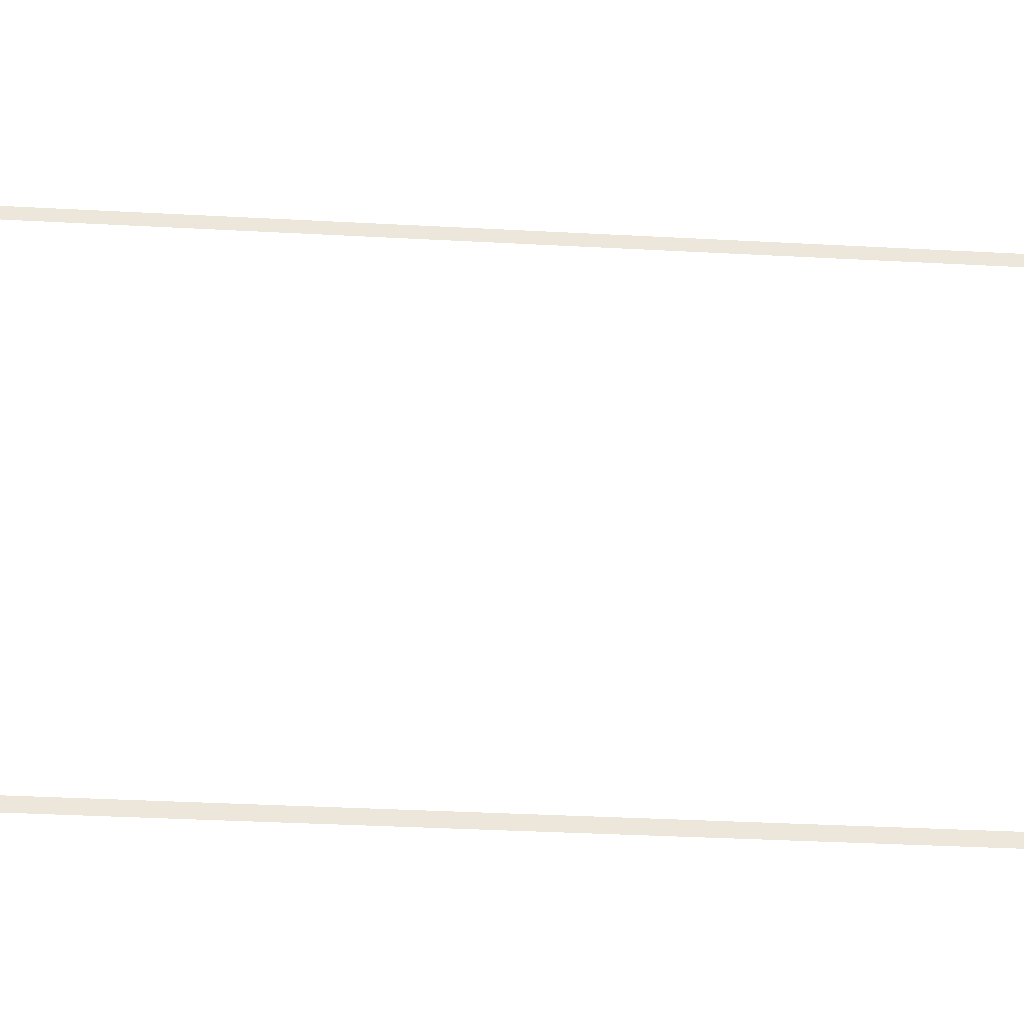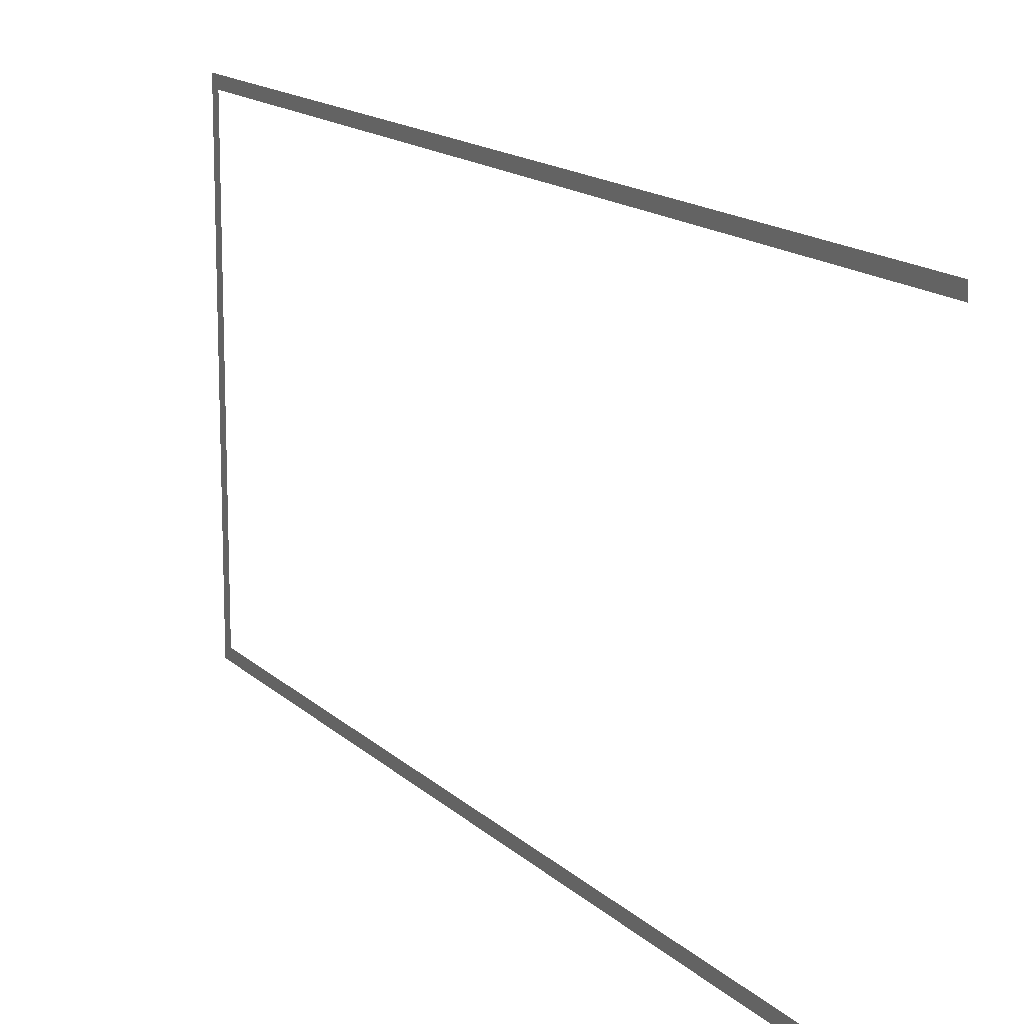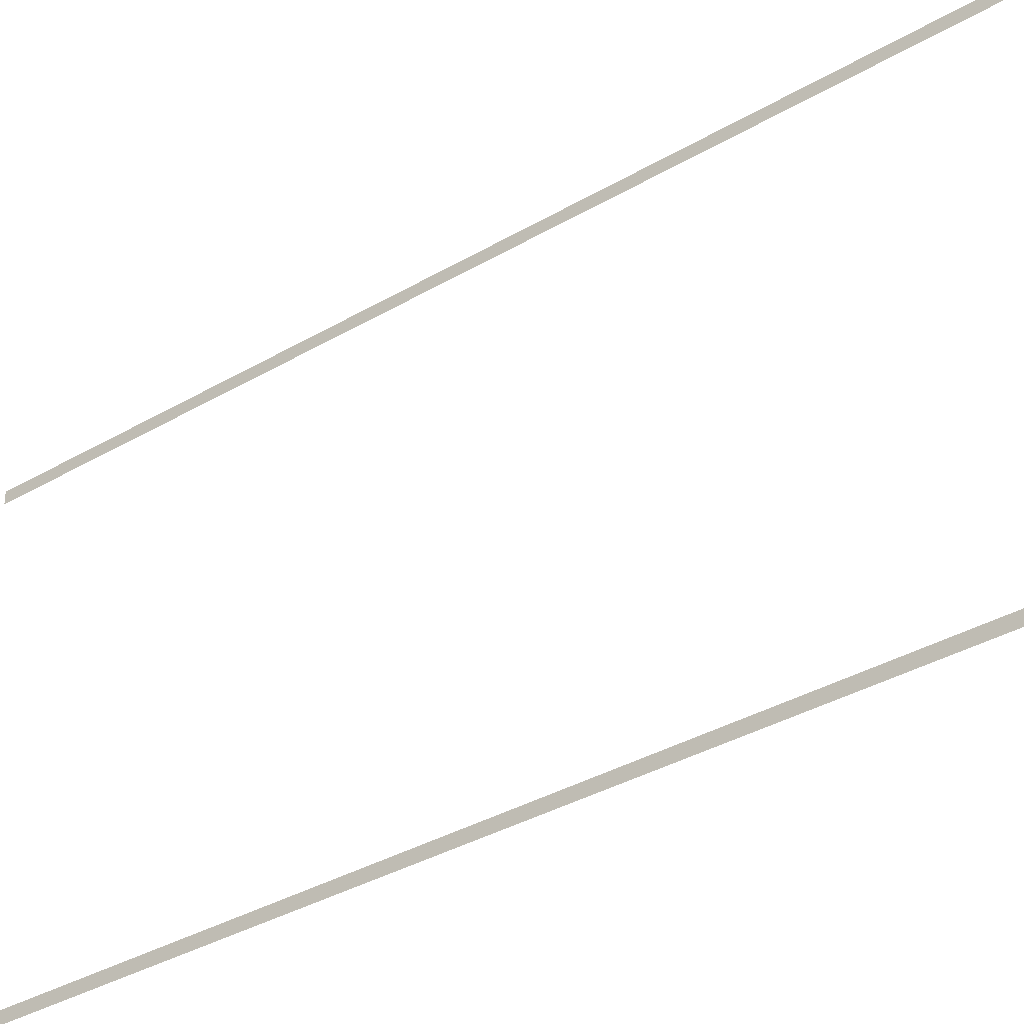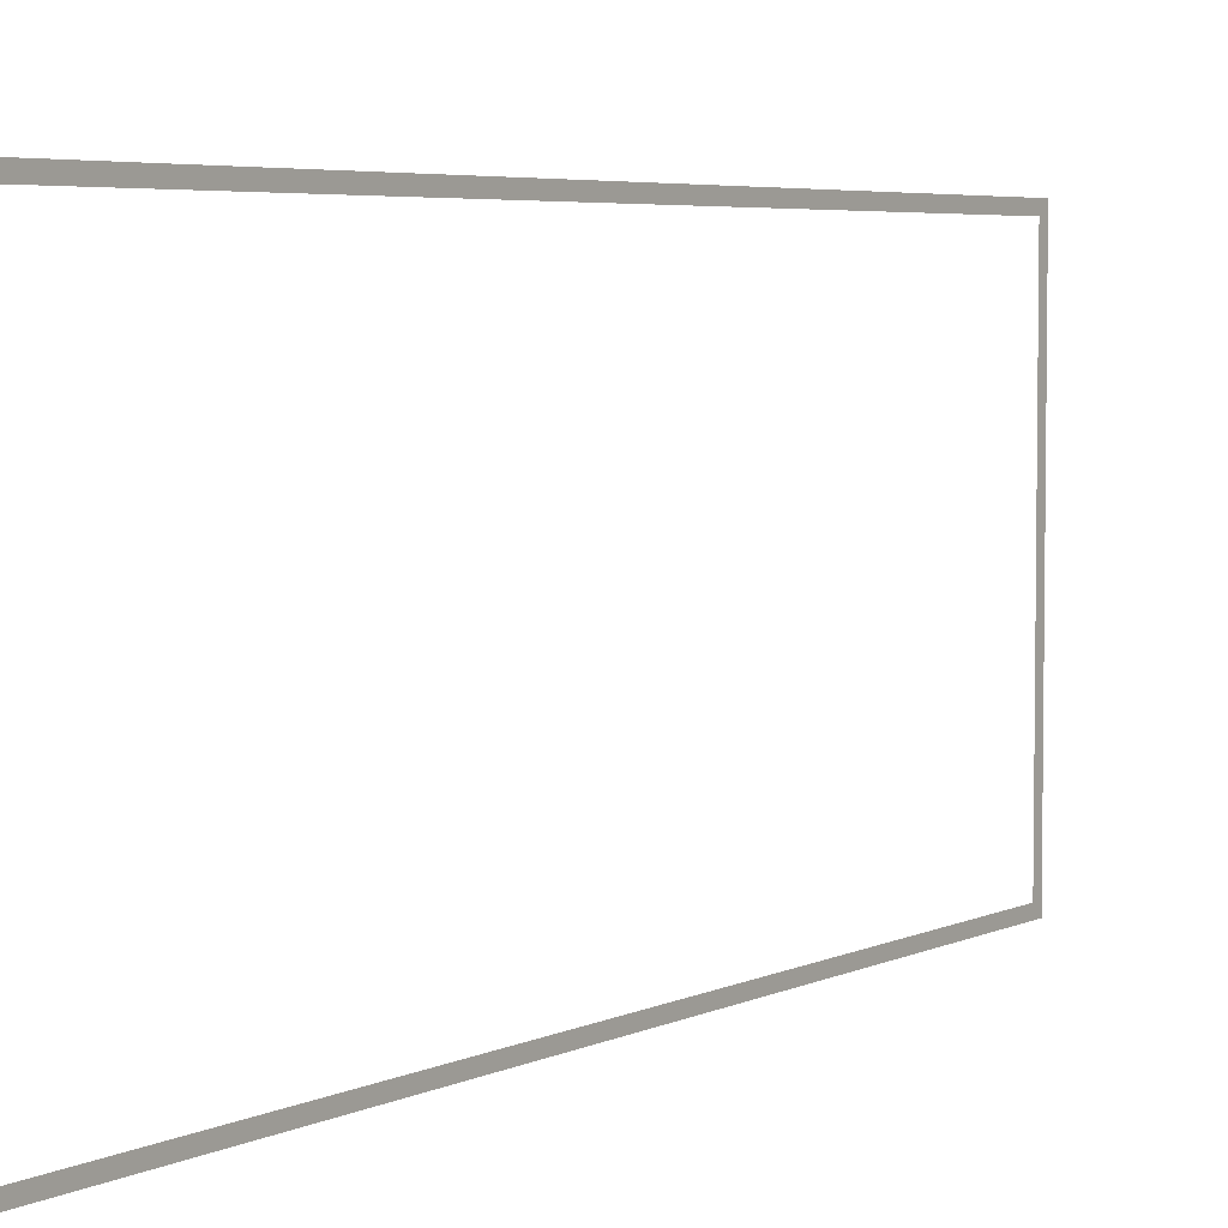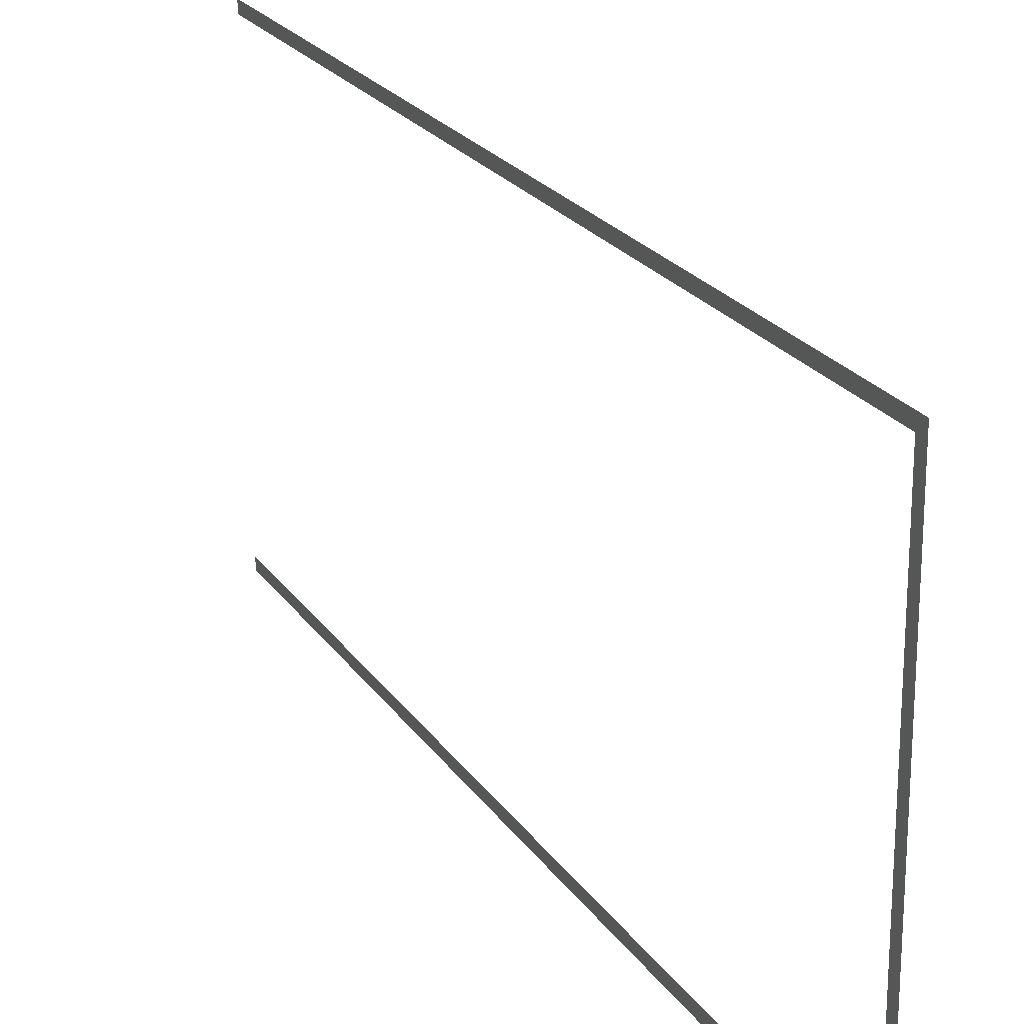
<metadata>
{"format":"obj","ext":"obj","renderer":"f3d","projection":"perspective","resolution":1024,"background":"white","views":[{"elev":-33.5,"azim":85.7,"up":"+Z"},{"elev":14.4,"azim":-27.5,"up":"+Z"},{"elev":-34.9,"azim":128.3,"up":"+Z"},{"elev":4.8,"azim":34.2,"up":"+Z"},{"elev":22.1,"azim":155.4,"up":"+Z"}]}
</metadata>
<code>
v 0.075 -1.95 0.5026
v 0.075 -1.95 -0.5026
v 0.075 -1.95 0.4772
v 0.075 -1.95 -0.4772
v 0.075 0.1758 0.5026
v 0.075 0.1758 -0.5026
v 0.075 0.1599 -0.4772
v 0.075 0.1399 0.4772
v 0.075 0.1599 -0.4578
v 0.075 0.1858 0.5026
v 0.075 0.1858 -0.5026
v 0.075 0.1858 0.4926
v 0.075 0.1858 -0.4926
v 0.075 0.1599 0.4772
v 0.075 0.1499 -0.4772
v 0.075 0.1499 0.4772
v 0.075 0.1599 0.4675
v 0.075 0.1599 -0.4675
v 0.075 0.1399 -0.4772
v 0.075 0.1599 0.4578
f 3 1 5
f 8 3 5
f 16 8 5
f 14 16 5
f 17 14 5
f 20 17 5
f 9 20 5
f 18 9 5
f 7 18 5
f 5 10 12
f 7 5 12
f 7 12 13
f 7 13 11
f 15 7 11
f 19 15 11
f 19 11 6
f 19 6 2
f 19 2 4

</code>
